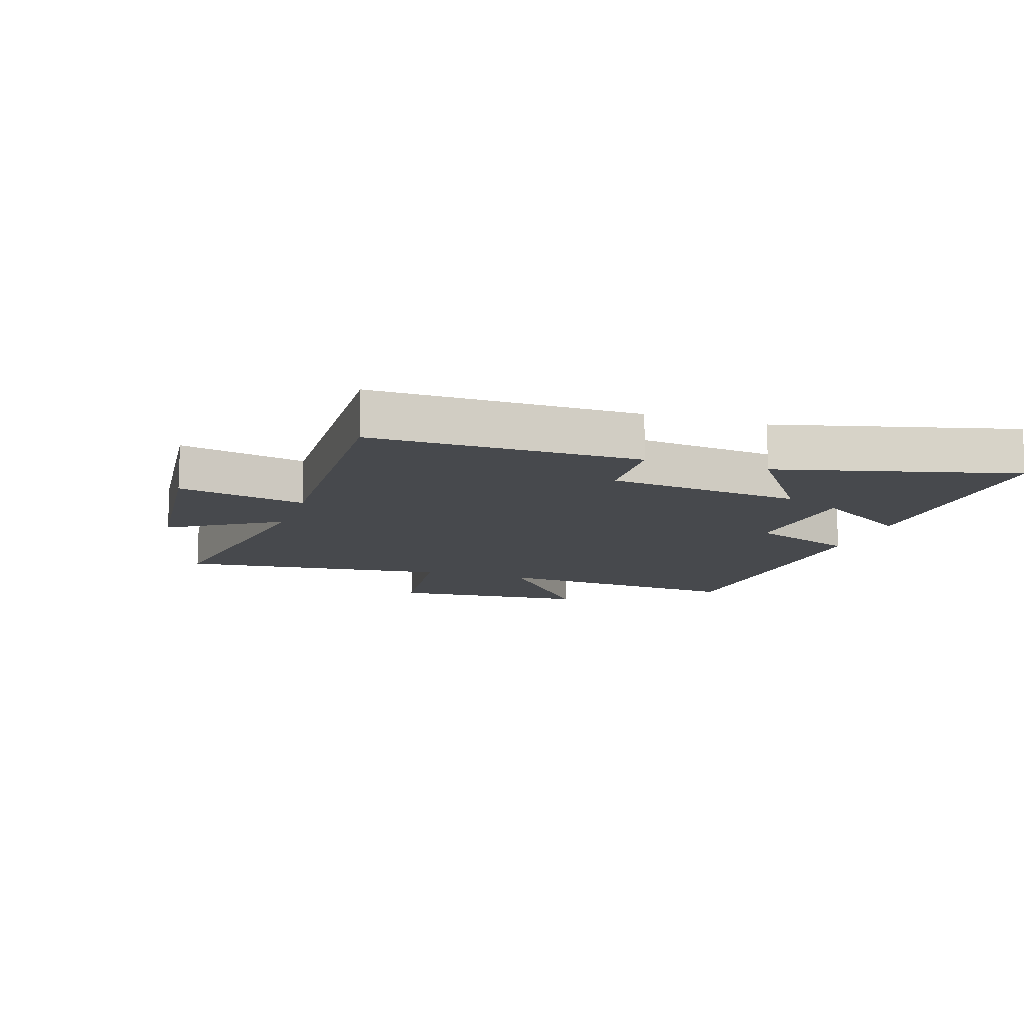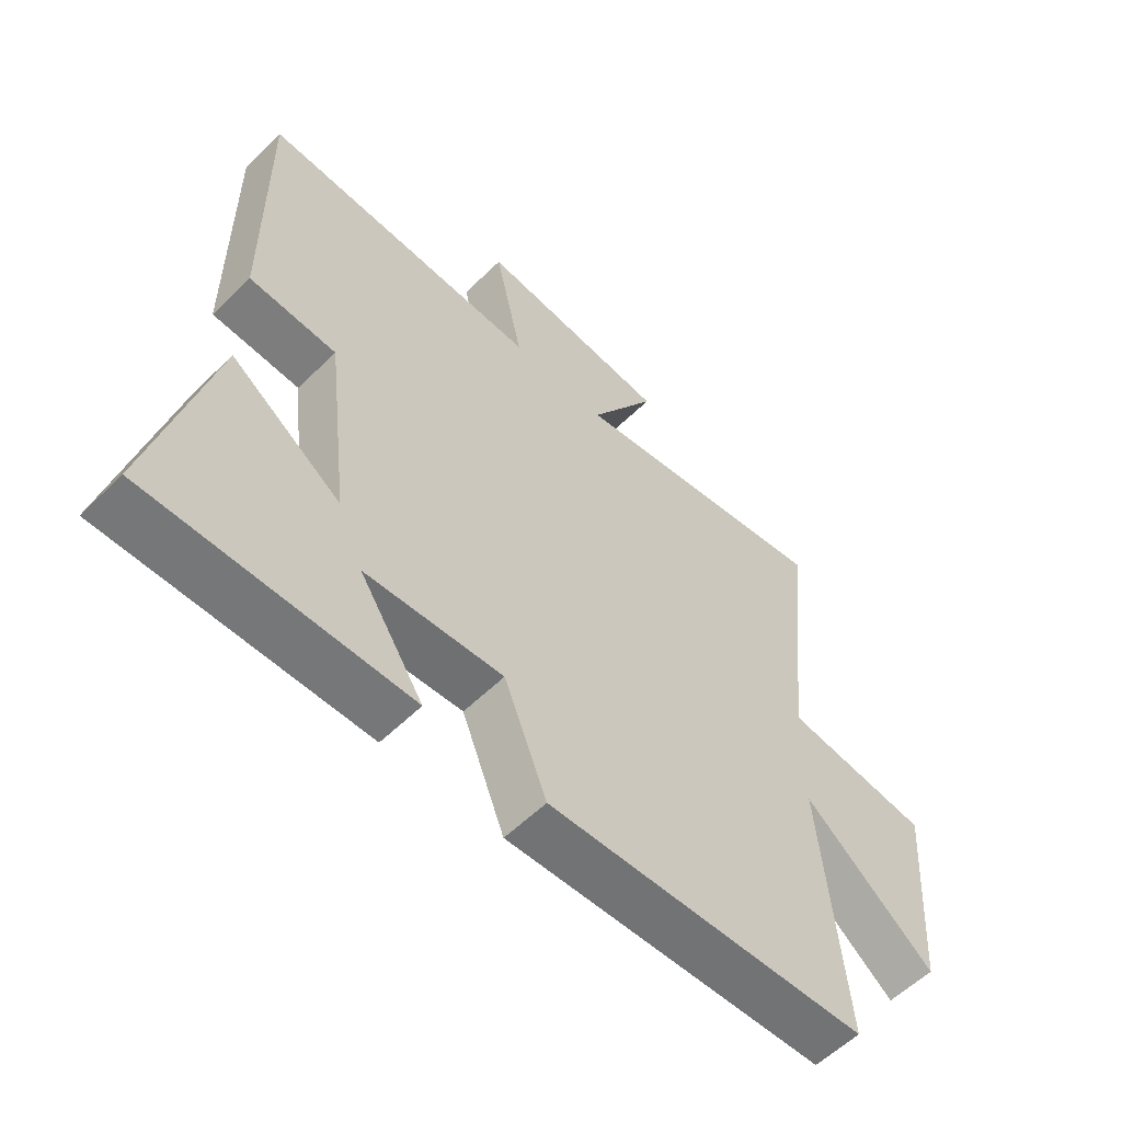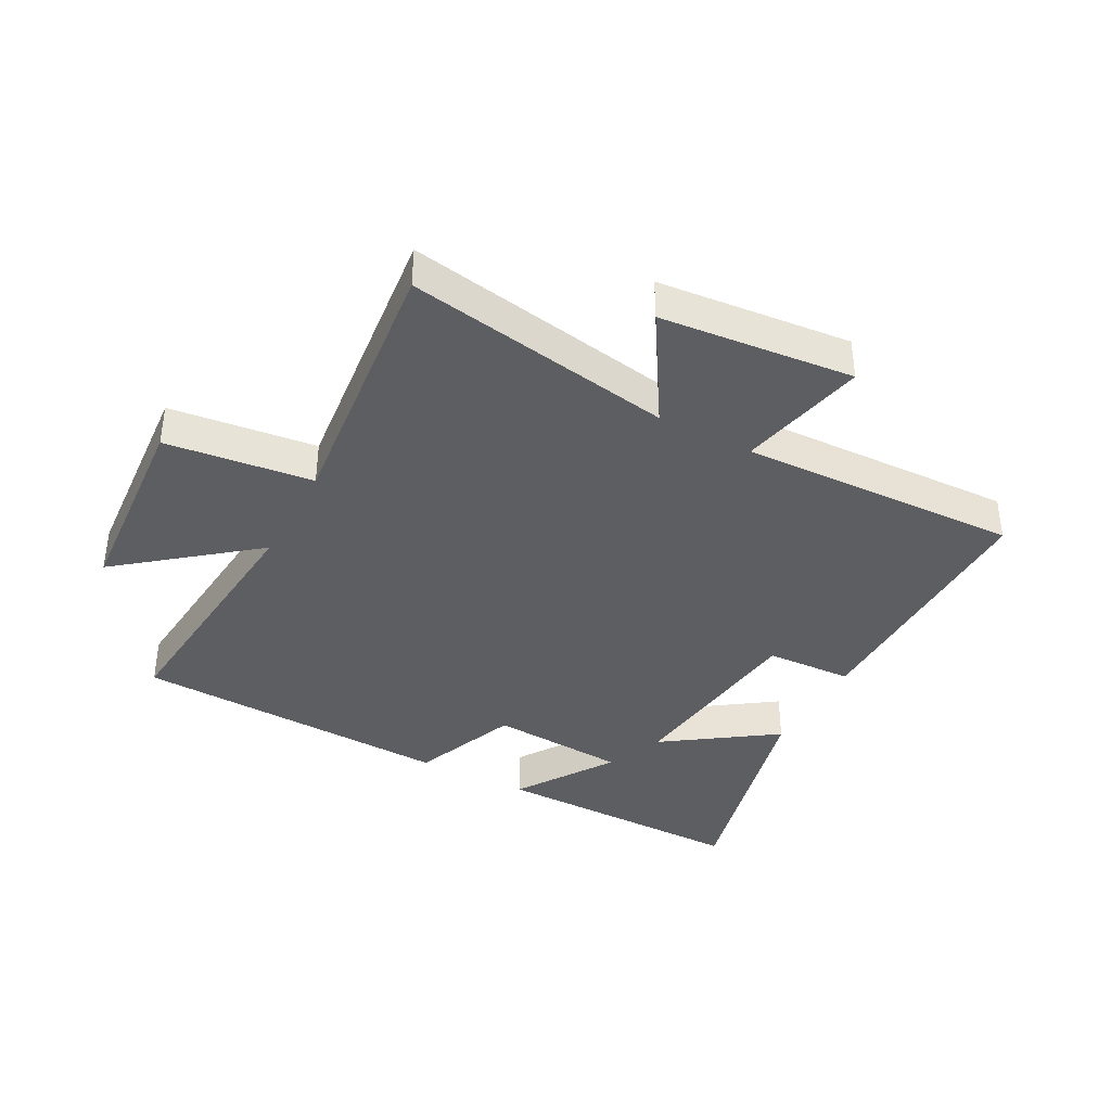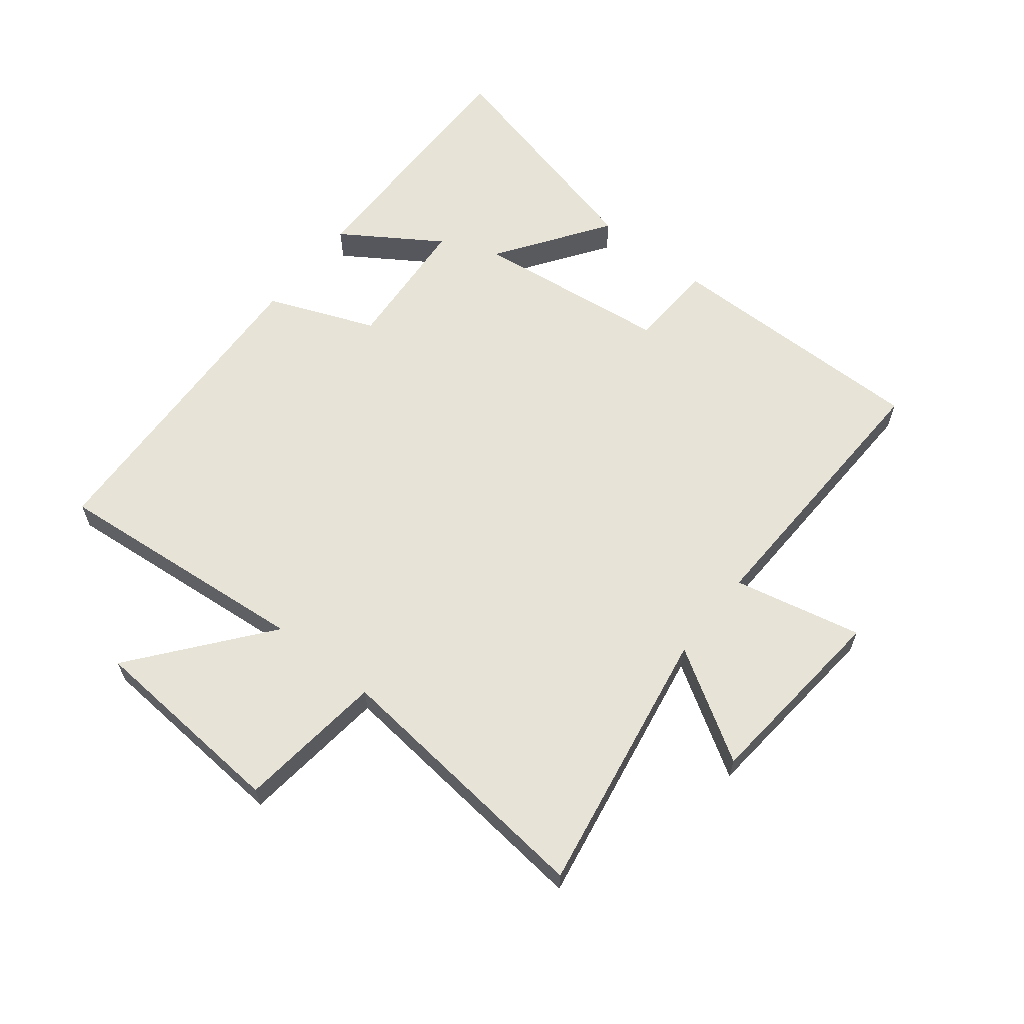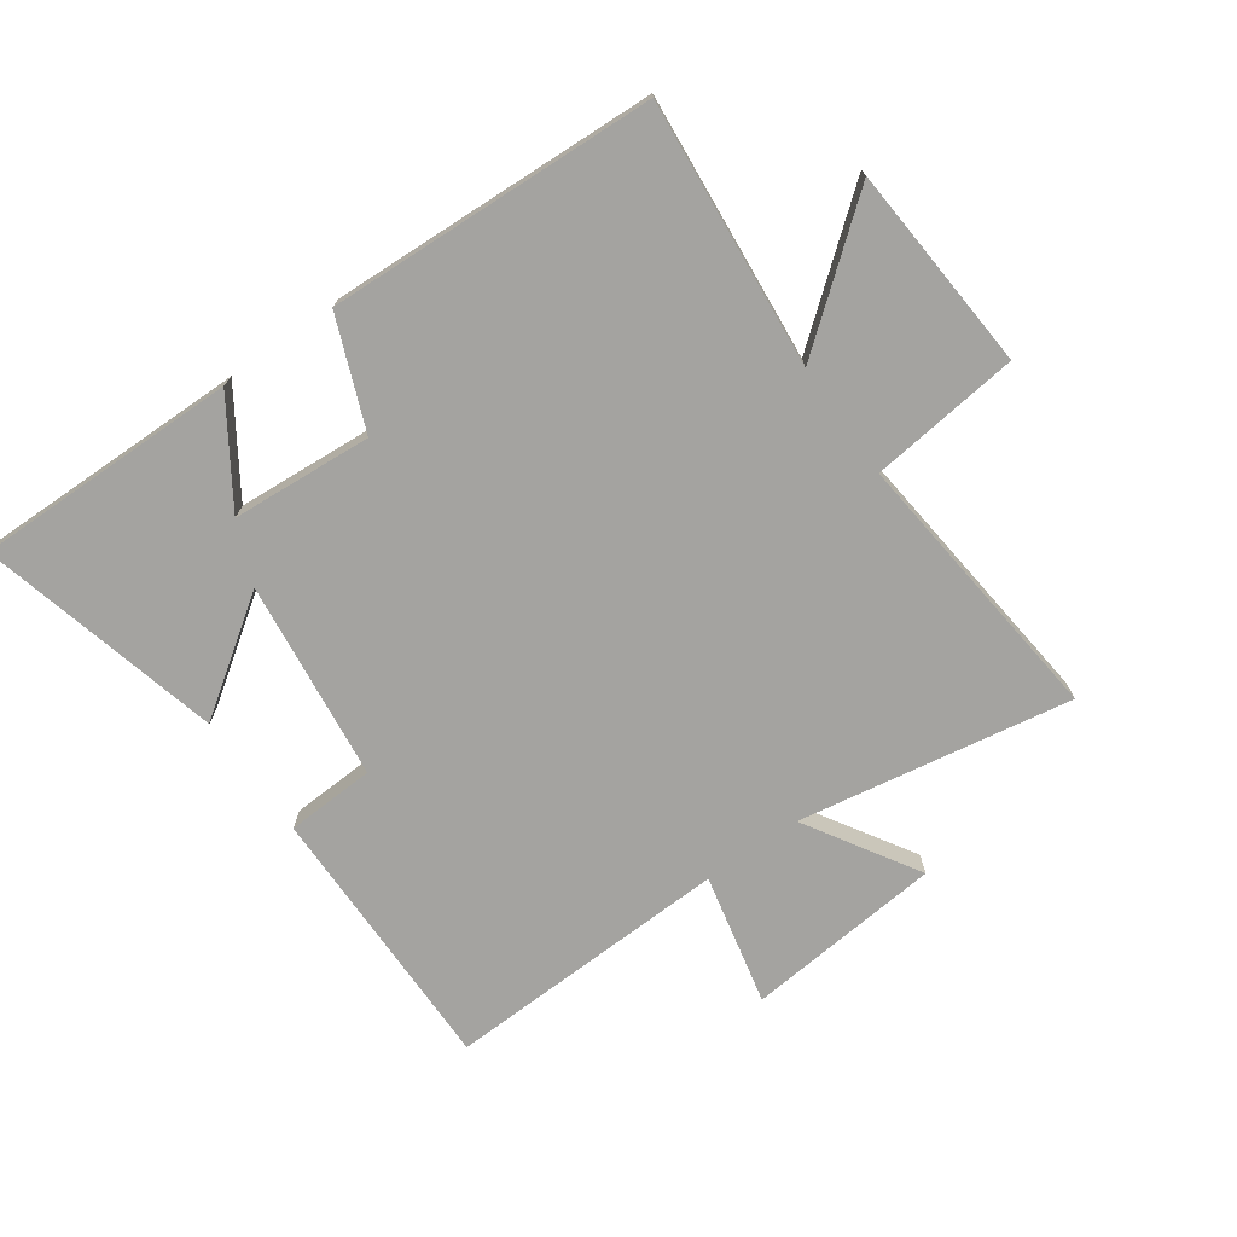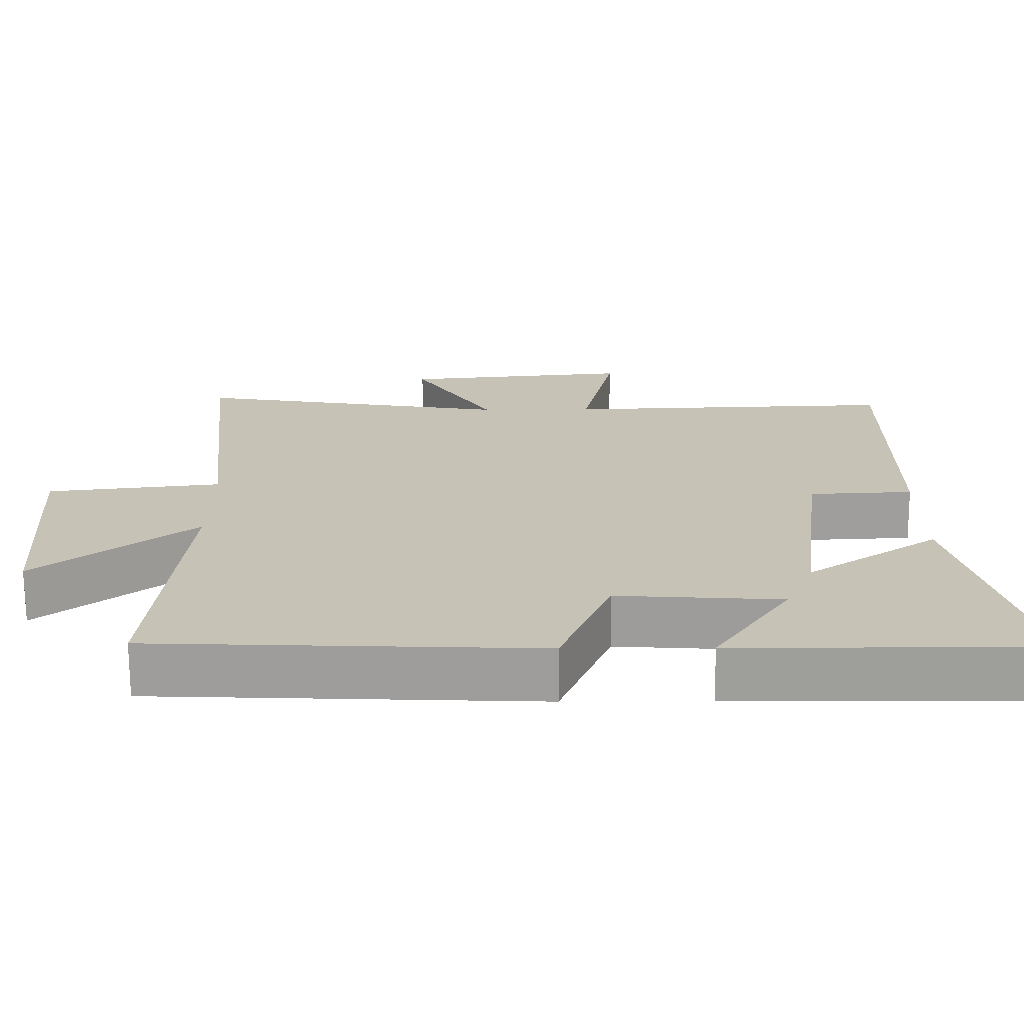
<metadata>
{"format":"obj","ext":"obj","renderer":"f3d","projection":"perspective","resolution":1024,"background":"white","views":[{"elev":-12.0,"azim":72.0,"up":"+Y"},{"elev":-57.4,"azim":135.4,"up":"+Z"},{"elev":-38.4,"azim":-28.1,"up":"+Y"},{"elev":62.4,"azim":-51.7,"up":"+Y"},{"elev":-72.9,"azim":-144.7,"up":"+Y"},{"elev":-70.8,"azim":0.3,"up":"+Z"}]}
</metadata>
<code>
v 0.596 0.07 -0.504
v 0.175 0.07 -0.5
v 0.279 0.07 -0.341
v 0.055 0.07 -0.325
v -0.015 0.07 -0.5
v -0.539 0.07 -0.477
v -0.5 0.07 -0.053
v -0.715 0.07 -0.225
v -0.739 0.07 0.103
v -0.5 0.07 0.131
v -0.547 0.07 0.575
v -0.111 0.07 0.5
v -0.221 0.07 0.679
v 0.093 0.07 0.709
v 0.047 0.07 0.5
v 0.503 0.07 0.516
v 0.5 0.07 0.081
v 0.358 0.07 0.074
v 0.32 0.07 -0.244
v 0.5 0.07 -0.119
v 0.596 0 -0.504
v 0.175 0 -0.5
v 0.279 0 -0.341
v 0.055 0 -0.325
v -0.015 0 -0.5
v -0.539 0 -0.477
v -0.5 0 -0.053
v -0.715 0 -0.225
v -0.739 0 0.103
v -0.5 0 0.131
v -0.547 0 0.575
v -0.111 0 0.5
v -0.221 0 0.679
v 0.093 0 0.709
v 0.047 0 0.5
v 0.503 0 0.516
v 0.5 0 0.081
v 0.358 0 0.074
v 0.32 0 -0.244
v 0.5 0 -0.119
f 19 20 1
f 15 16 17 18
f 15 18 19
f 12 13 14 15
f 12 15 19
f 10 11 12 19
f 7 8 9 10
f 7 10 19
f 4 5 6 7
f 3 4 7 19
f 1 2 3
f 1 3 19
f 21 40 39
f 38 37 36 35
f 39 38 35
f 35 34 33 32
f 39 35 32
f 39 32 31 30
f 30 29 28 27
f 39 30 27
f 27 26 25 24
f 39 27 24 23
f 23 22 21
f 39 23 21
f 1 21 22 2
f 2 22 23 3
f 3 23 24 4
f 4 24 25 5
f 5 25 26 6
f 6 26 27 7
f 7 27 28 8
f 8 28 29 9
f 9 29 30 10
f 10 30 31 11
f 11 31 32 12
f 12 32 33 13
f 13 33 34 14
f 14 34 35 15
f 15 35 36 16
f 16 36 37 17
f 17 37 38 18
f 18 38 39 19
f 19 39 40 20
f 20 40 21 1

</code>
